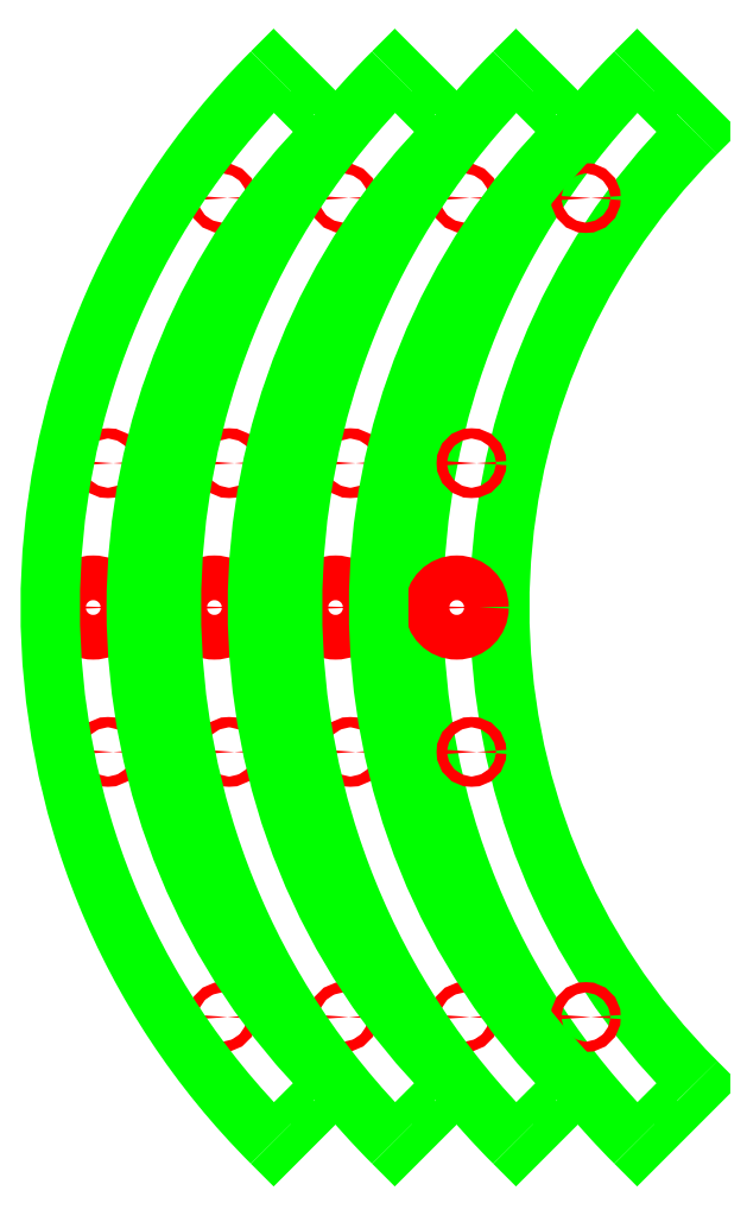
<metadata>
{"format":"dxf","ext":"dxf","renderer":"ezdxf+matplotlib","layout":"modelspace","background":"white","min_lineweight":24,"dpi":150}
</metadata>
<code>
0
SECTION
2
ENTITIES
0
ARC
8
TABLETOP390MM$LASERCUT6MMO
10
-181.3
20
478.5
30
0
40
220
50
135
51
225
0
POLYLINE
8
TABLETOP390MM$LASERCUT6MMO
66
     1
10
0
20
0
30
0
0
VERTEX
8
TABLETOP390MM$LASERCUT6MMO
10
-336.9
20
322.9
30
0
0
VERTEX
8
TABLETOP390MM$LASERCUT6MMO
10
-336.4
20
322.4
30
0
0
VERTEX
8
TABLETOP390MM$LASERCUT6MMO
10
-318.7
20
340.1
30
0
0
VERTEX
8
TABLETOP390MM$LASERCUT6MMO
10
-319.2
20
340.6
30
0
0
SEQEND
8
TABLETOP390MM$LASERCUT6MMO
0
ARC
8
TABLETOP390MM$LASERCUT6MMO
10
-181.3
20
478.5
30
0
40
195
50
135
51
225
0
POLYLINE
8
TABLETOP390MM$LASERCUT6MMO
66
     1
10
0
20
0
30
0
0
VERTEX
8
TABLETOP390MM$LASERCUT6MMO
10
-319.2
20
616.4
30
0
0
VERTEX
8
TABLETOP390MM$LASERCUT6MMO
10
-318.7
20
616.8
30
0
0
VERTEX
8
TABLETOP390MM$LASERCUT6MMO
10
-336.4
20
634.5
30
0
0
VERTEX
8
TABLETOP390MM$LASERCUT6MMO
10
-336.9
20
634
30
0
0
SEQEND
8
TABLETOP390MM$LASERCUT6MMO
0
CIRCLE
8
TABLETOP390MM$LASERCUT6MMI
10
-384.5
20
436.5
30
0
40
1.5
0
CIRCLE
8
TABLETOP390MM$LASERCUT6MMI
10
-384.5
20
520.4
30
0
40
1.5
0
CIRCLE
8
TABLETOP390MM$LASERCUT6MMI
10
-351.3
20
359.4
30
0
40
1.5
0
CIRCLE
8
TABLETOP390MM$LASERCUT6MMI
10
-351.3
20
597.5
30
0
40
1.5
0
CIRCLE
8
TABLETOP390MM$LASERCUT6MMI
10
-388.8
20
478.5
30
0
40
6.5
0
CIRCLE
8
TABLETOP390MM$LASERCUT6MMI
10
-424
20
478.5
30
0
40
6.5
0
CIRCLE
8
TABLETOP390MM$LASERCUT6MMI
10
-386.5
20
597.5
30
0
40
1.5
0
CIRCLE
8
TABLETOP390MM$LASERCUT6MMI
10
-386.5
20
359.4
30
0
40
1.5
0
CIRCLE
8
TABLETOP390MM$LASERCUT6MMI
10
-419.7
20
520.4
30
0
40
1.5
0
CIRCLE
8
TABLETOP390MM$LASERCUT6MMI
10
-419.7
20
436.5
30
0
40
1.5
0
ARC
8
TABLETOP390MM$LASERCUT6MMO
10
-216.5
20
478.5
30
0
40
220
50
135
51
225
0
POLYLINE
8
TABLETOP390MM$LASERCUT6MMO
66
     1
10
0
20
0
30
0
0
VERTEX
8
TABLETOP390MM$LASERCUT6MMO
10
-372.1
20
322.9
30
0
0
VERTEX
8
TABLETOP390MM$LASERCUT6MMO
10
-371.6
20
322.4
30
0
0
VERTEX
8
TABLETOP390MM$LASERCUT6MMO
10
-353.9
20
340.1
30
0
0
VERTEX
8
TABLETOP390MM$LASERCUT6MMO
10
-354.4
20
340.6
30
0
0
SEQEND
8
TABLETOP390MM$LASERCUT6MMO
0
ARC
8
TABLETOP390MM$LASERCUT6MMO
10
-216.5
20
478.5
30
0
40
195
50
135
51
225
0
POLYLINE
8
TABLETOP390MM$LASERCUT6MMO
66
     1
10
0
20
0
30
0
0
VERTEX
8
TABLETOP390MM$LASERCUT6MMO
10
-354.4
20
616.4
30
0
0
VERTEX
8
TABLETOP390MM$LASERCUT6MMO
10
-353.9
20
616.8
30
0
0
VERTEX
8
TABLETOP390MM$LASERCUT6MMO
10
-371.6
20
634.5
30
0
0
VERTEX
8
TABLETOP390MM$LASERCUT6MMO
10
-372.1
20
634
30
0
0
SEQEND
8
TABLETOP390MM$LASERCUT6MMO
0
CIRCLE
8
TABLETOP390MM$LASERCUT6MMI
10
-459.2
20
478.5
30
0
40
6.5
0
CIRCLE
8
TABLETOP390MM$LASERCUT6MMI
10
-421.7
20
597.5
30
0
40
1.5
0
CIRCLE
8
TABLETOP390MM$LASERCUT6MMI
10
-421.7
20
359.4
30
0
40
1.5
0
CIRCLE
8
TABLETOP390MM$LASERCUT6MMI
10
-455
20
520.4
30
0
40
1.5
0
CIRCLE
8
TABLETOP390MM$LASERCUT6MMI
10
-455
20
436.5
30
0
40
1.5
0
ARC
8
TABLETOP390MM$LASERCUT6MMO
10
-251.7
20
478.5
30
0
40
220
50
135
51
225
0
POLYLINE
8
TABLETOP390MM$LASERCUT6MMO
66
     1
10
0
20
0
30
0
0
VERTEX
8
TABLETOP390MM$LASERCUT6MMO
10
-407.3
20
322.9
30
0
0
VERTEX
8
TABLETOP390MM$LASERCUT6MMO
10
-406.8
20
322.4
30
0
0
VERTEX
8
TABLETOP390MM$LASERCUT6MMO
10
-389.1
20
340.1
30
0
0
VERTEX
8
TABLETOP390MM$LASERCUT6MMO
10
-389.6
20
340.6
30
0
0
SEQEND
8
TABLETOP390MM$LASERCUT6MMO
0
ARC
8
TABLETOP390MM$LASERCUT6MMO
10
-251.7
20
478.5
30
0
40
195
50
135
51
225
0
POLYLINE
8
TABLETOP390MM$LASERCUT6MMO
66
     1
10
0
20
0
30
0
0
VERTEX
8
TABLETOP390MM$LASERCUT6MMO
10
-389.6
20
616.4
30
0
0
VERTEX
8
TABLETOP390MM$LASERCUT6MMO
10
-389.1
20
616.8
30
0
0
VERTEX
8
TABLETOP390MM$LASERCUT6MMO
10
-406.8
20
634.5
30
0
0
VERTEX
8
TABLETOP390MM$LASERCUT6MMO
10
-407.3
20
634
30
0
0
SEQEND
8
TABLETOP390MM$LASERCUT6MMO
0
CIRCLE
8
TABLETOP390MM$LASERCUT6MMI
10
-494.5
20
478.5
30
0
40
6.5
0
CIRCLE
8
TABLETOP390MM$LASERCUT6MMI
10
-456.9
20
597.5
30
0
40
1.5
0
CIRCLE
8
TABLETOP390MM$LASERCUT6MMI
10
-456.9
20
359.4
30
0
40
1.5
0
CIRCLE
8
TABLETOP390MM$LASERCUT6MMI
10
-490.2
20
520.4
30
0
40
1.5
0
CIRCLE
8
TABLETOP390MM$LASERCUT6MMI
10
-490.2
20
436.5
30
0
40
1.5
0
ARC
8
TABLETOP390MM$LASERCUT6MMO
10
-287
20
478.5
30
0
40
220
50
135
51
225
0
POLYLINE
8
TABLETOP390MM$LASERCUT6MMO
66
     1
10
0
20
0
30
0
0
VERTEX
8
TABLETOP390MM$LASERCUT6MMO
10
-442.5
20
322.9
30
0
0
VERTEX
8
TABLETOP390MM$LASERCUT6MMO
10
-442
20
322.4
30
0
0
VERTEX
8
TABLETOP390MM$LASERCUT6MMO
10
-424.3
20
340.1
30
0
0
VERTEX
8
TABLETOP390MM$LASERCUT6MMO
10
-424.8
20
340.6
30
0
0
SEQEND
8
TABLETOP390MM$LASERCUT6MMO
0
ARC
8
TABLETOP390MM$LASERCUT6MMO
10
-287
20
478.5
30
0
40
195
50
135
51
225
0
POLYLINE
8
TABLETOP390MM$LASERCUT6MMO
66
     1
10
0
20
0
30
0
0
VERTEX
8
TABLETOP390MM$LASERCUT6MMO
10
-424.8
20
616.4
30
0
0
VERTEX
8
TABLETOP390MM$LASERCUT6MMO
10
-424.3
20
616.8
30
0
0
VERTEX
8
TABLETOP390MM$LASERCUT6MMO
10
-442
20
634.5
30
0
0
VERTEX
8
TABLETOP390MM$LASERCUT6MMO
10
-442.5
20
634
30
0
0
SEQEND
8
TABLETOP390MM$LASERCUT6MMO
0
ENDSEC
0
EOF

</code>
